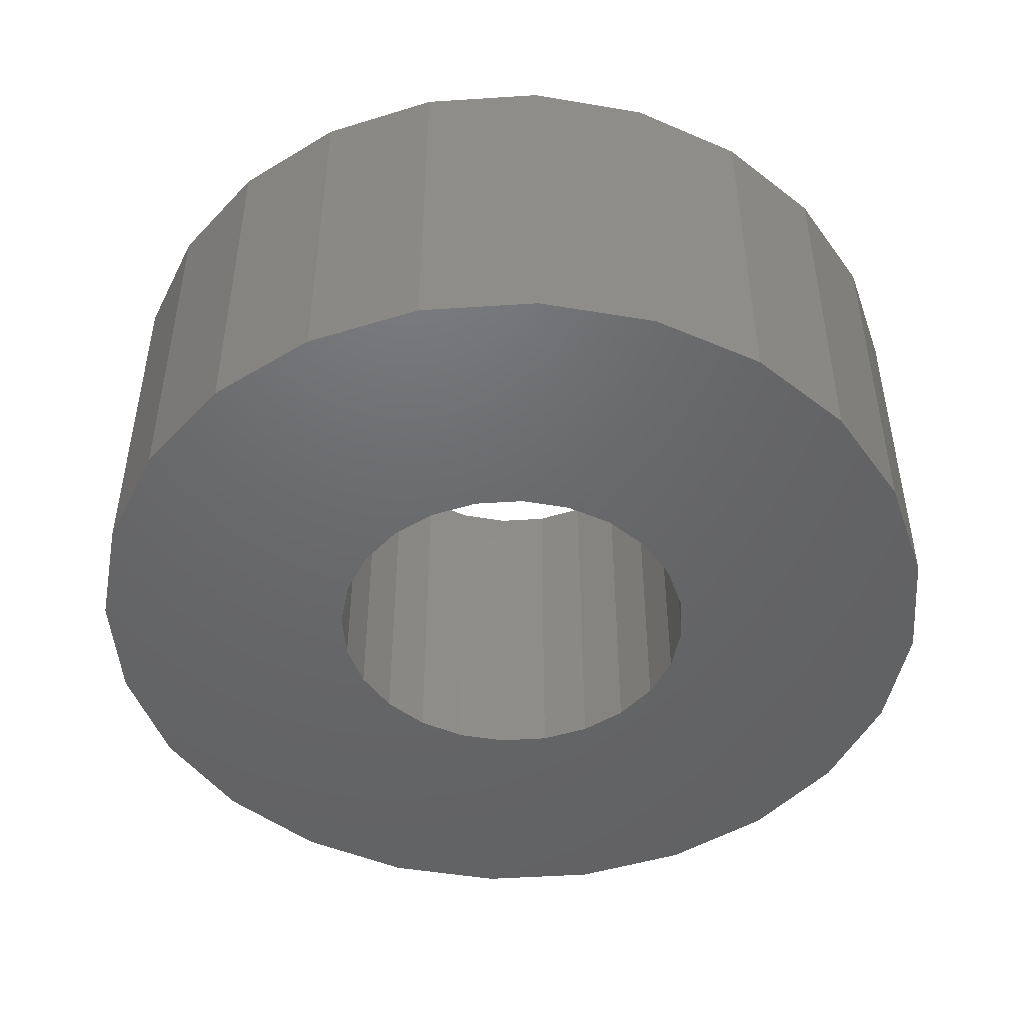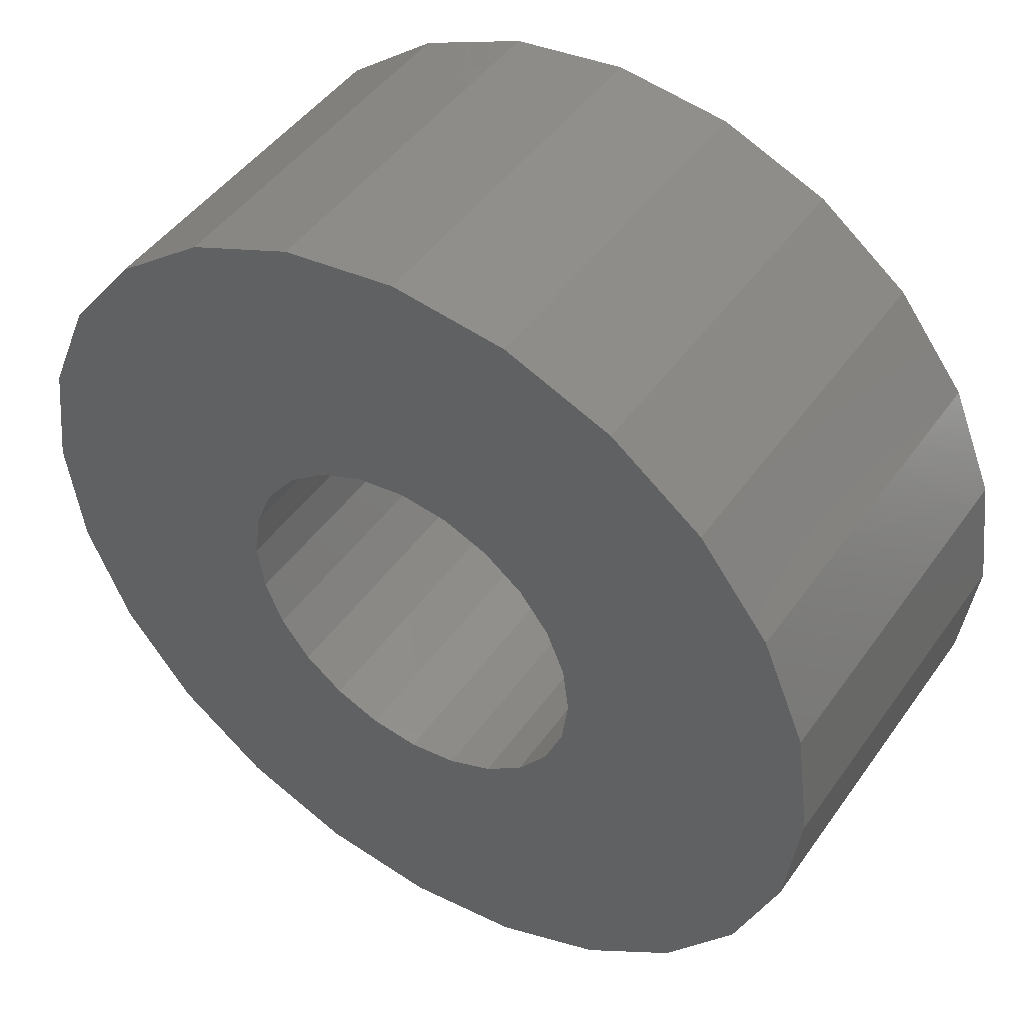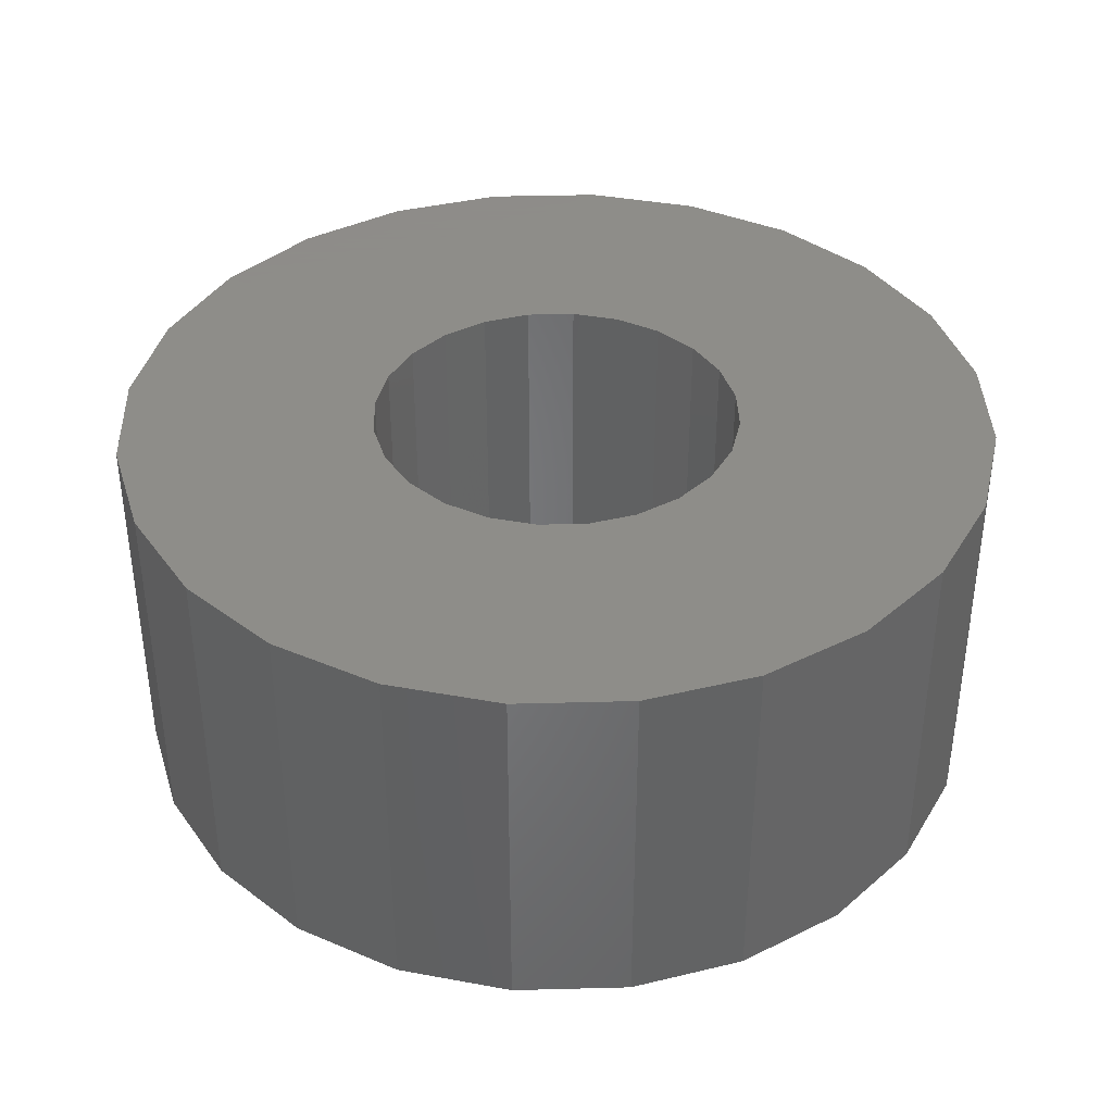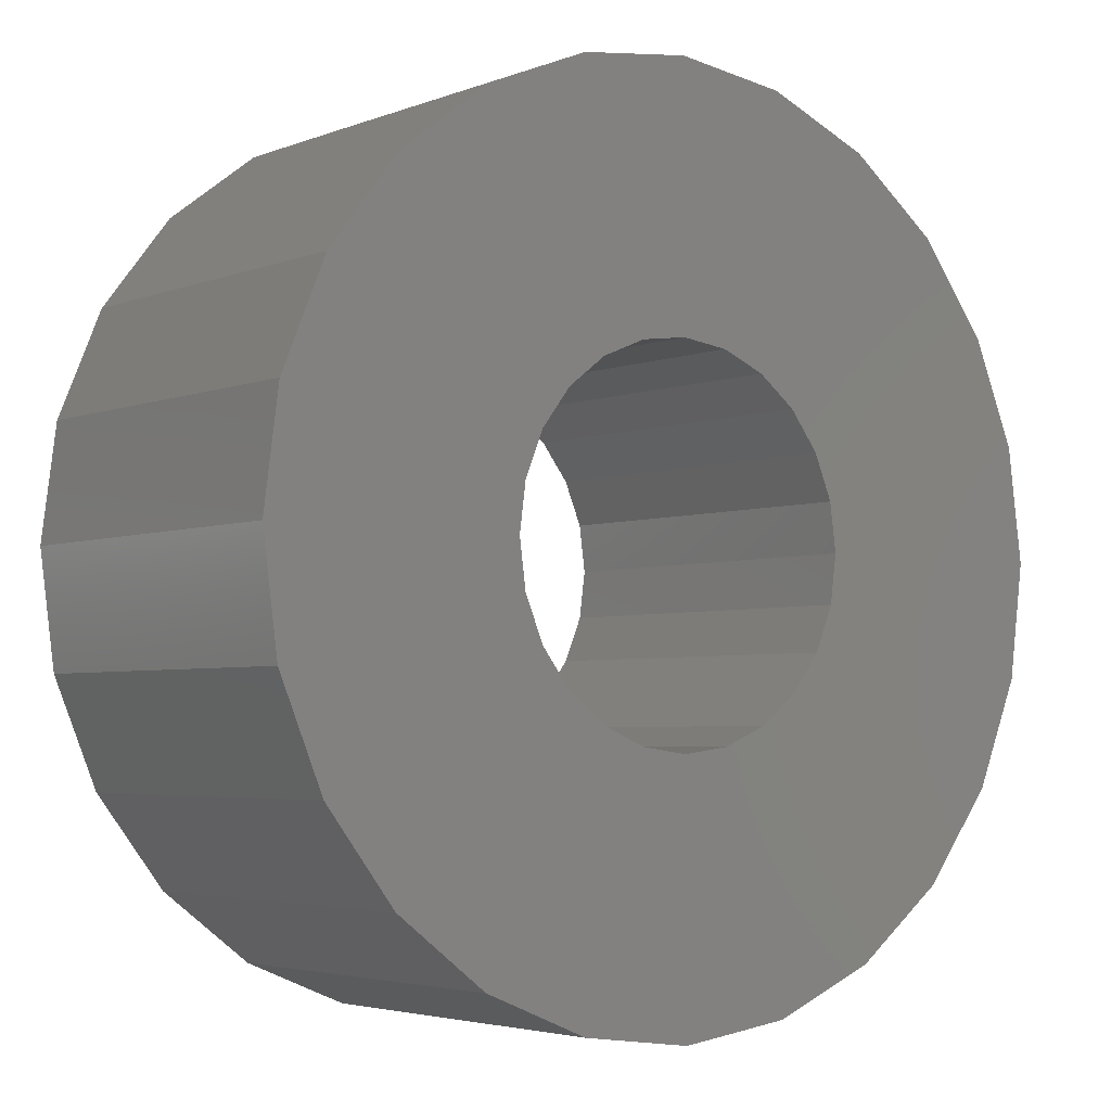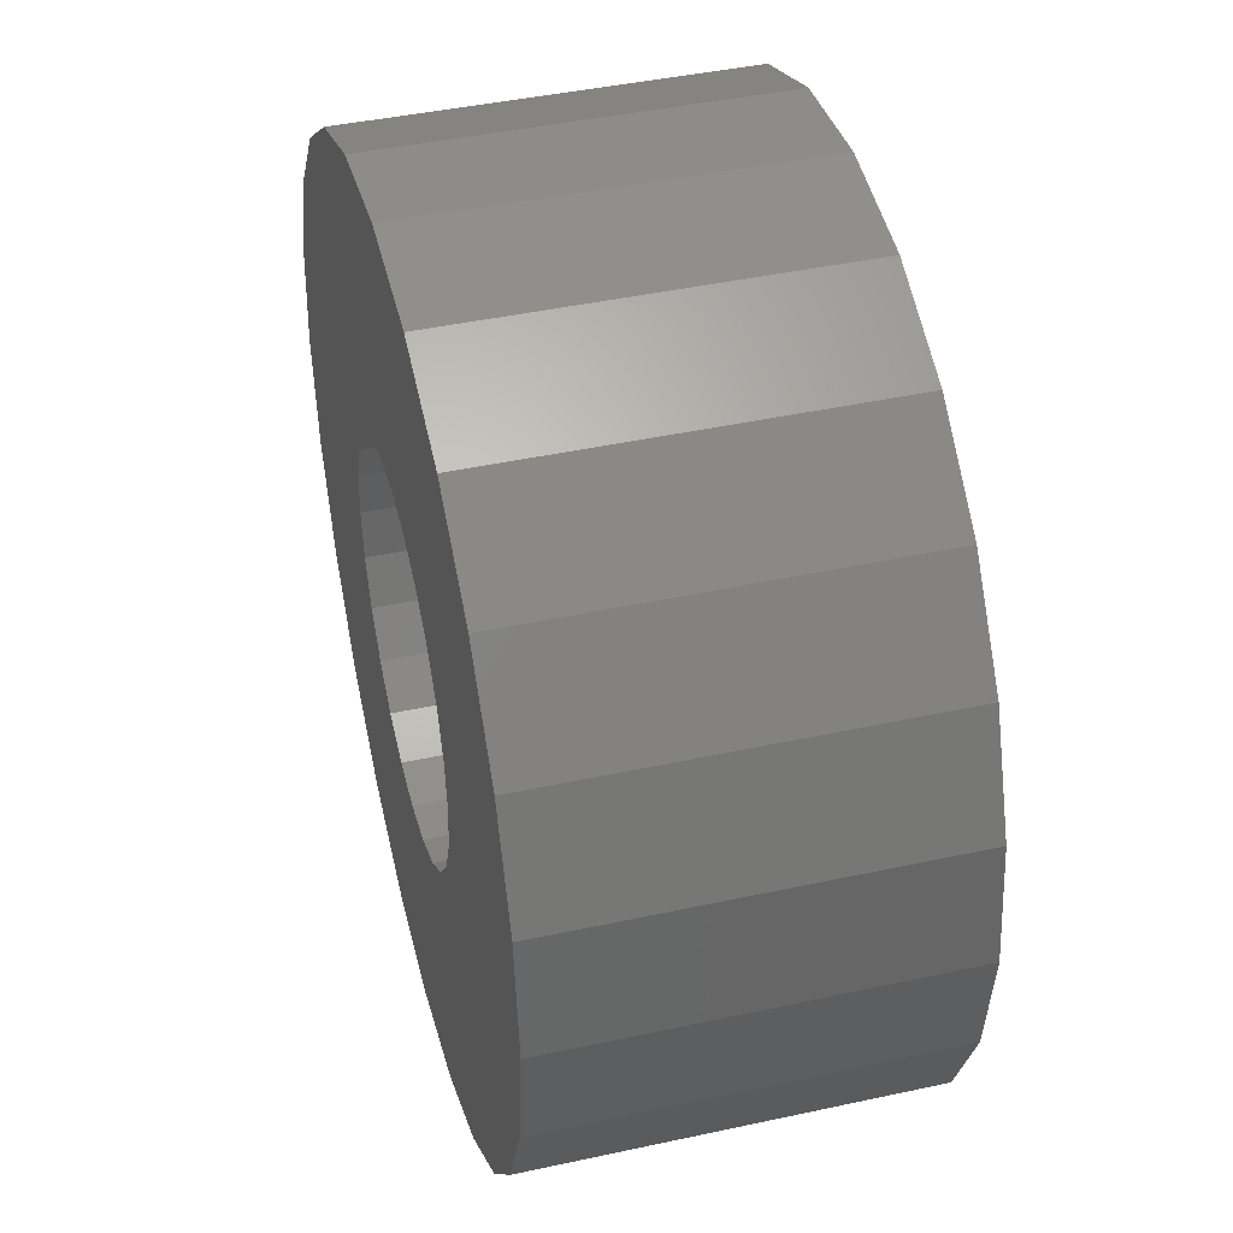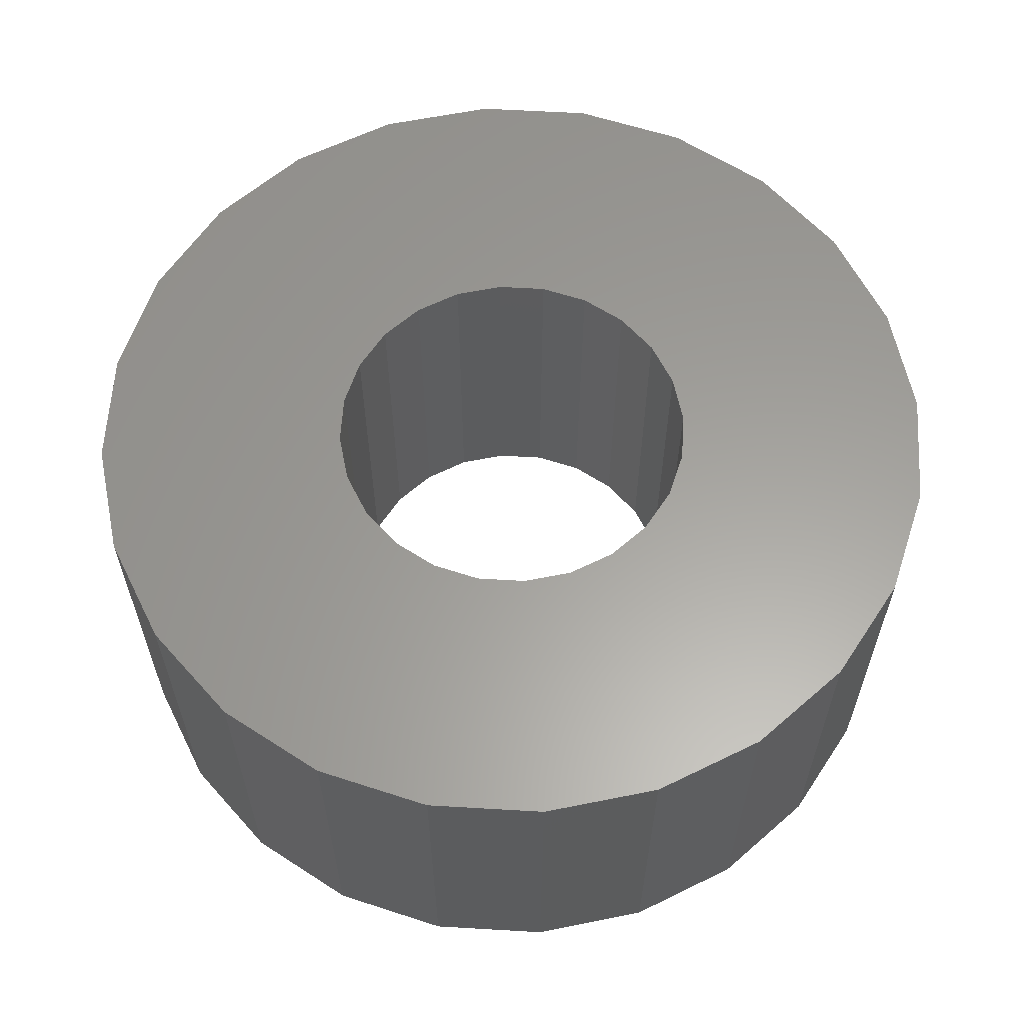
<metadata>
{"format":"stl","ext":"stl","renderer":"f3d","projection":"perspective","resolution":1024,"background":"white","views":[{"elev":-47.5,"azim":26.7,"up":"+Z"},{"elev":46.4,"azim":-146.7,"up":"+Y"},{"elev":38.5,"azim":-84.4,"up":"+Z"},{"elev":-3.8,"azim":-38.4,"up":"+Y"},{"elev":43.3,"azim":75.6,"up":"+Y"},{"elev":60.9,"azim":-79.1,"up":"+Z"}]}
</metadata>
<code>
# stl→obj: 96 verts, 192 faces
v -2.375 4.114 0
v -1.932 0.5176 0
v -2 1.225e-16 0
v -1.229 4.588 0
v -1.732 1 0
v -1.414 1.414 0
v -1 1.732 0
v 0 4.75 0
v -0.5176 1.932 0
v 0 2 0
v 1.229 4.588 0
v 0.5176 1.932 0
v 1 1.732 0
v 1.414 1.414 0
v 2.375 4.114 0
v 1.732 1 0
v 1.932 0.5176 0
v 2 -3.674e-16 0
v 2.375 -4.114 0
v 3.359 -3.359 0
v 3.359 3.359 0
v 4.114 -2.375 0
v 4.114 2.375 0
v 4.588 -1.229 0
v 4.588 1.229 0
v 4.75 -8.726e-16 0
v -4.588 1.229 0
v -4.588 -1.229 0
v -4.75 2.909e-16 0
v -4.114 2.375 0
v -4.114 -2.375 0
v -3.359 -3.359 0
v -3.359 3.359 0
v -2.375 -4.114 0
v -1.932 -0.5176 0
v -1.229 -4.588 0
v -1.732 -1 0
v -1.414 -1.414 0
v -1 -1.732 0
v -5.817e-16 -4.75 0
v -0.5176 -1.932 0
v -2.449e-16 -2 0
v 1.229 -4.588 0
v 0.5176 -1.932 0
v 1 -1.732 0
v 1.414 -1.414 0
v 1.732 -1 0
v 1.932 -0.5176 0
v -4.588 -1.229 4
v -4.588 1.229 4
v -4.75 2.909e-16 4
v -4.114 -2.375 4
v -4.114 2.375 4
v -3.359 -3.359 4
v -3.359 3.359 4
v -2.375 -4.114 4
v -2.375 4.114 4
v -2 1.225e-16 4
v -1.932 -0.5176 4
v -1.229 -4.588 4
v -1.732 -1 4
v -1.414 -1.414 4
v -1 -1.732 4
v -5.817e-16 -4.75 4
v -0.5176 -1.932 4
v -2.449e-16 -2 4
v 1.229 -4.588 4
v 0.5176 -1.932 4
v 1 -1.732 4
v 1.414 -1.414 4
v 2.375 -4.114 4
v 1.732 -1 4
v 1.932 -0.5176 4
v 2 -3.674e-16 4
v -1.932 0.5176 4
v -1.229 4.588 4
v -1.732 1 4
v -1.414 1.414 4
v -1 1.732 4
v 0 4.75 4
v -0.5176 1.932 4
v 0 2 4
v 0.5176 1.932 4
v 1.229 4.588 4
v 1 1.732 4
v 1.414 1.414 4
v 2.375 4.114 4
v 1.732 1 4
v 1.932 0.5176 4
v 3.359 -3.359 4
v 3.359 3.359 4
v 4.114 -2.375 4
v 4.114 2.375 4
v 4.588 -1.229 4
v 4.588 1.229 4
v 4.75 -8.726e-16 4
f 1 2 3
f 2 1 4
f 2 4 5
f 5 4 6
f 6 4 7
f 7 4 8
f 7 8 9
f 9 8 10
f 10 8 11
f 10 11 12
f 12 11 13
f 13 11 14
f 14 11 15
f 14 15 16
f 16 15 17
f 17 15 18
f 18 15 19
f 19 15 20
f 20 15 21
f 20 21 22
f 22 21 23
f 22 23 24
f 24 23 25
f 24 25 26
f 27 28 29
f 28 27 30
f 28 30 31
f 31 30 32
f 32 30 33
f 32 33 34
f 34 33 1
f 34 1 3
f 34 3 35
f 34 35 36
f 36 35 37
f 36 37 38
f 36 38 39
f 36 39 40
f 40 39 41
f 40 41 42
f 40 42 43
f 43 42 44
f 43 44 45
f 43 45 46
f 43 46 19
f 19 46 47
f 19 47 48
f 19 48 18
f 49 50 51
f 50 49 52
f 50 52 53
f 53 52 54
f 53 54 55
f 55 54 56
f 55 56 57
f 57 56 58
f 58 56 59
f 59 56 60
f 59 60 61
f 61 60 62
f 62 60 63
f 63 60 64
f 63 64 65
f 65 64 66
f 66 64 67
f 66 67 68
f 68 67 69
f 69 67 70
f 70 67 71
f 70 71 72
f 72 71 73
f 73 71 74
f 57 75 76
f 75 57 58
f 76 75 77
f 76 77 78
f 76 78 79
f 76 79 80
f 80 79 81
f 80 81 82
f 80 82 83
f 80 83 84
f 84 83 85
f 84 85 86
f 84 86 87
f 87 86 88
f 87 88 89
f 87 89 74
f 87 74 71
f 87 71 90
f 87 90 91
f 91 90 92
f 91 92 93
f 93 92 94
f 93 94 95
f 95 94 96
f 52 32 54
f 32 52 31
f 49 31 52
f 31 49 28
f 51 28 49
f 28 51 29
f 50 29 51
f 29 50 27
f 53 27 50
f 27 53 30
f 55 30 53
f 30 55 33
f 55 1 33
f 1 55 57
f 57 4 1
f 4 57 76
f 76 8 4
f 8 76 80
f 80 11 8
f 11 80 84
f 84 15 11
f 15 84 87
f 87 21 15
f 21 87 91
f 21 93 23
f 93 21 91
f 23 95 25
f 95 23 93
f 25 96 26
f 96 25 95
f 26 94 24
f 94 26 96
f 24 92 22
f 92 24 94
f 22 90 20
f 90 22 92
f 90 19 20
f 19 90 71
f 71 43 19
f 43 71 67
f 67 40 43
f 40 67 64
f 64 36 40
f 36 64 60
f 60 34 36
f 34 60 56
f 56 32 34
f 32 56 54
f 68 45 44
f 45 68 69
f 69 46 45
f 46 69 70
f 72 46 70
f 46 72 47
f 73 47 72
f 47 73 48
f 74 48 73
f 48 74 18
f 89 18 74
f 18 89 17
f 88 17 89
f 17 88 16
f 86 16 88
f 16 86 14
f 86 13 14
f 13 86 85
f 85 12 13
f 12 85 83
f 83 10 12
f 10 83 82
f 82 9 10
f 9 82 81
f 81 7 9
f 7 81 79
f 79 6 7
f 6 79 78
f 6 77 5
f 77 6 78
f 5 75 2
f 75 5 77
f 2 58 3
f 58 2 75
f 3 59 35
f 59 3 58
f 35 61 37
f 61 35 59
f 37 62 38
f 62 37 61
f 62 39 38
f 39 62 63
f 63 41 39
f 41 63 65
f 65 42 41
f 42 65 66
f 66 44 42
f 44 66 68

</code>
